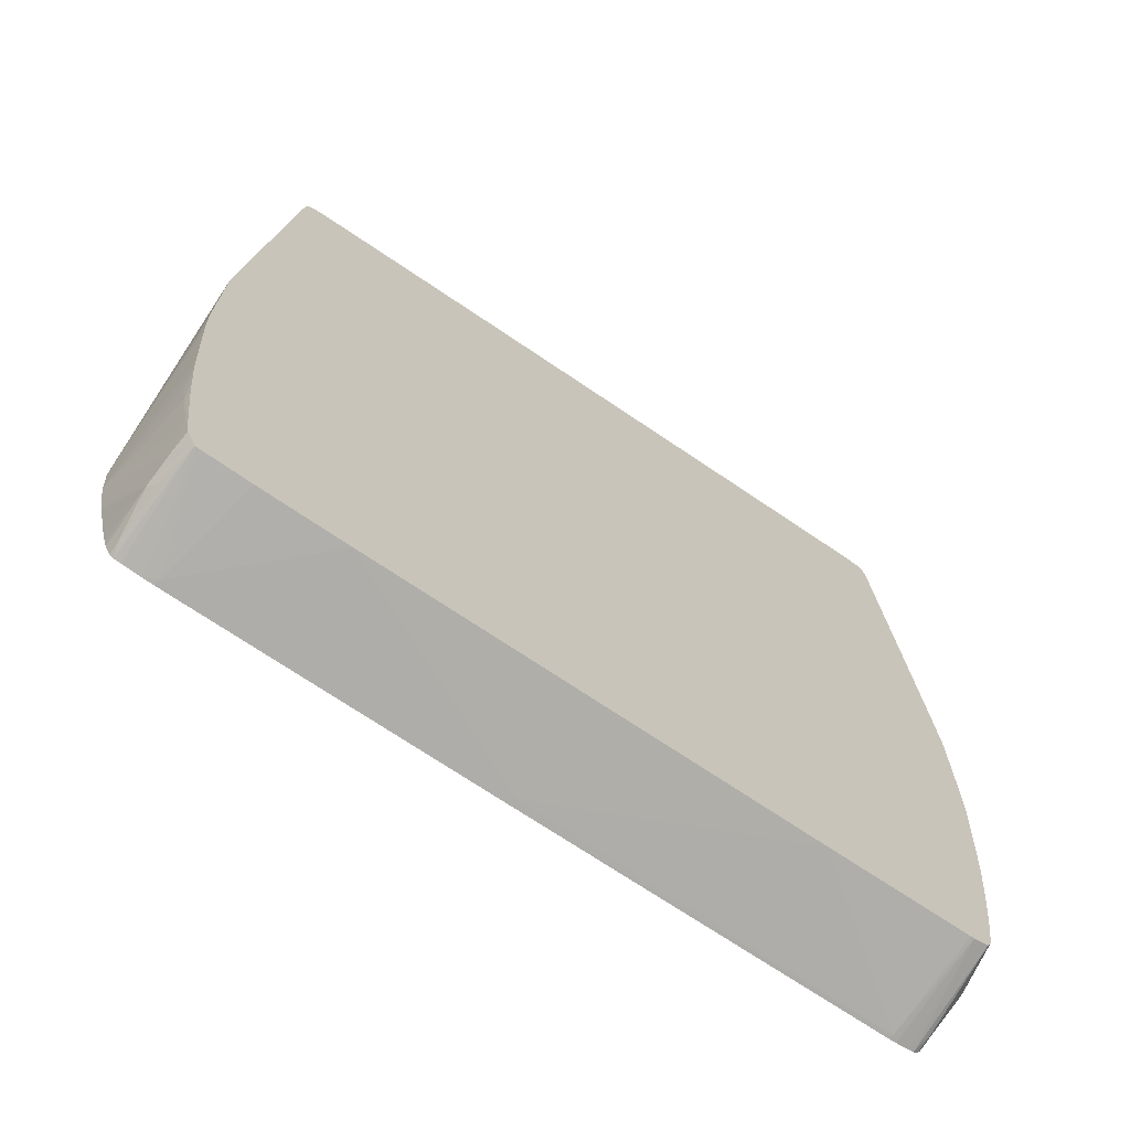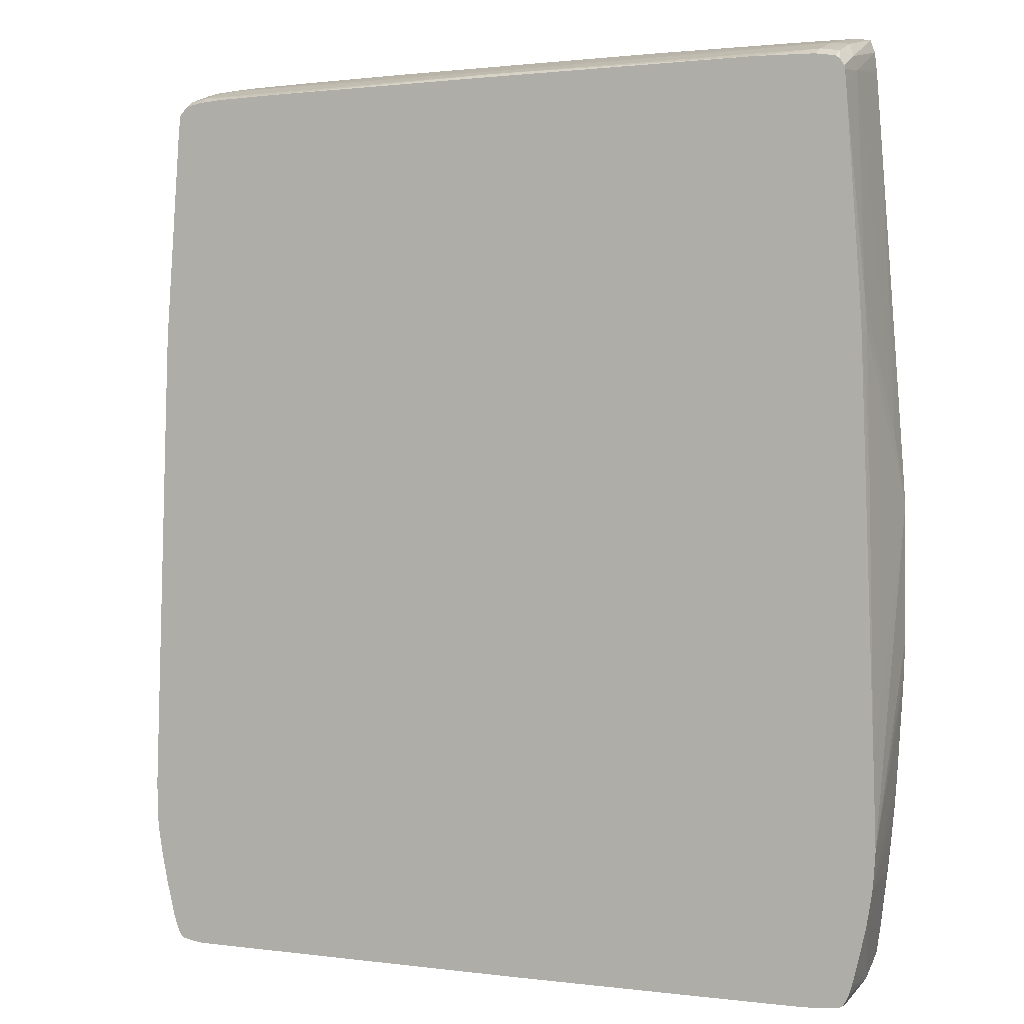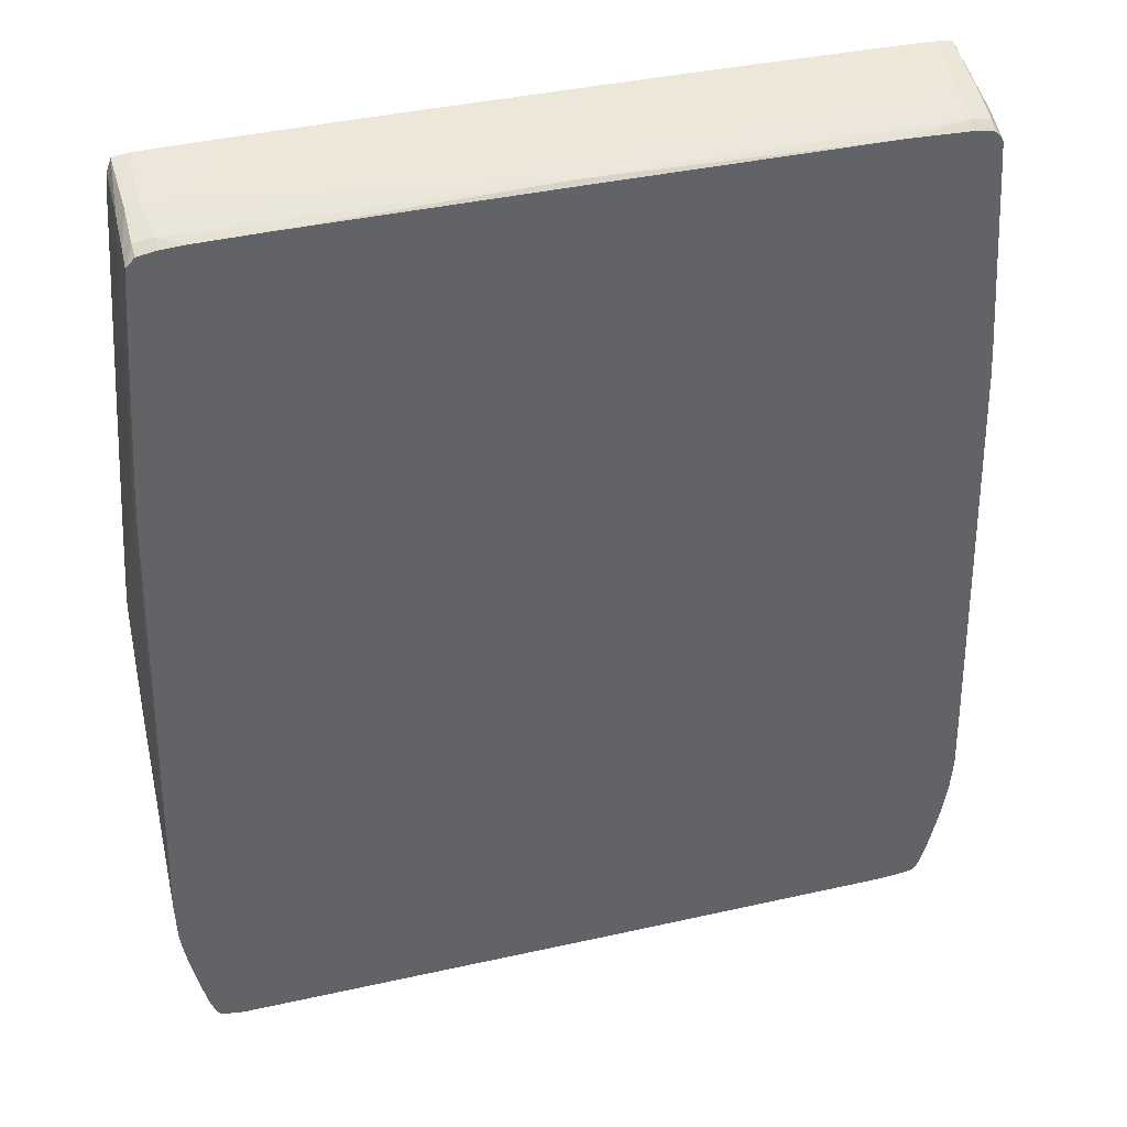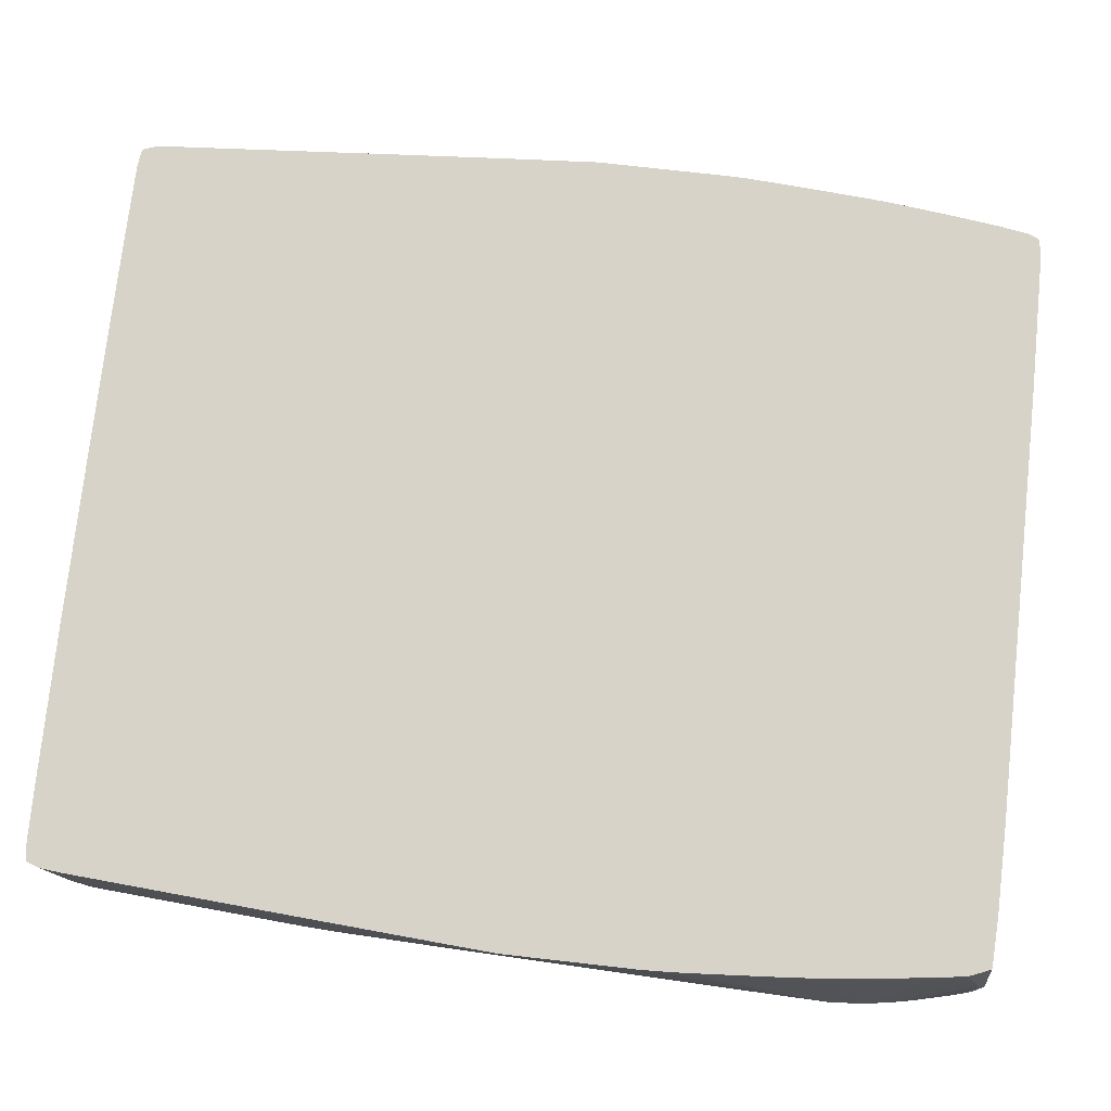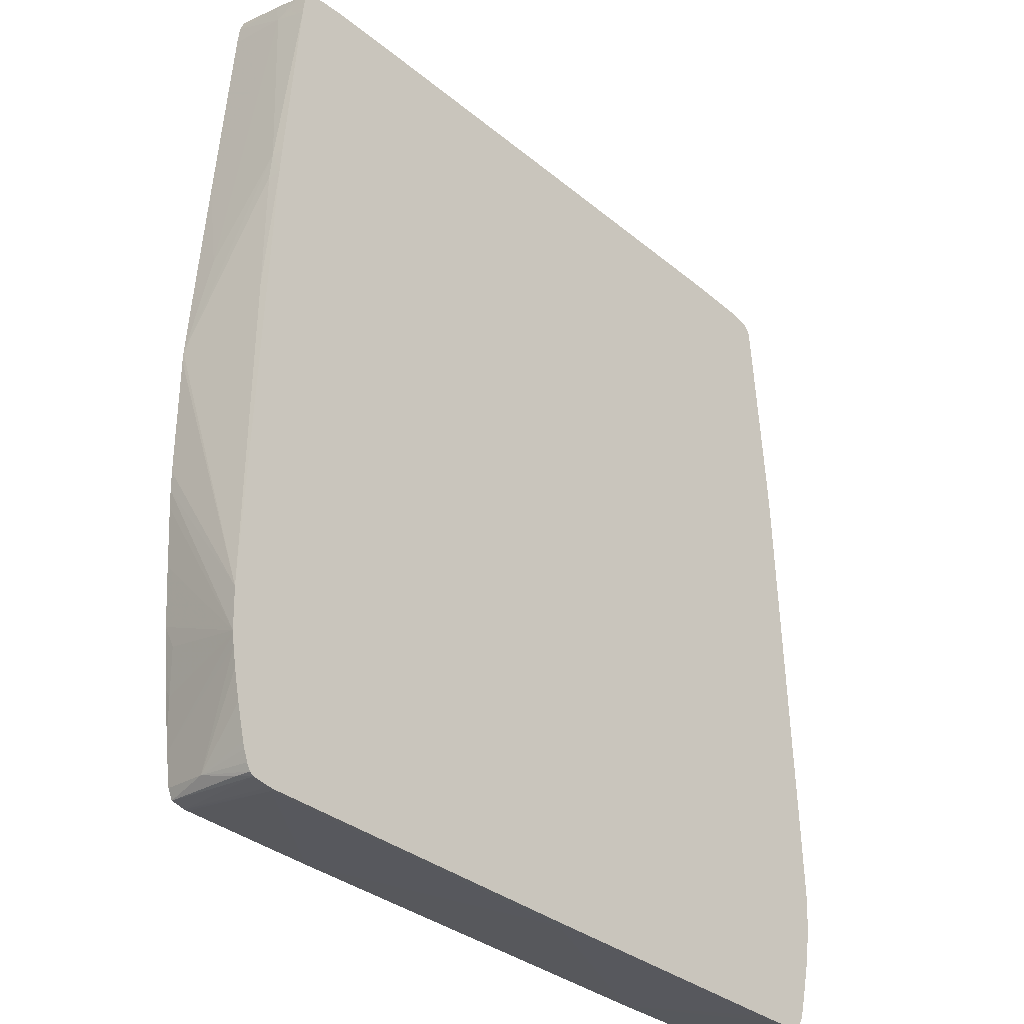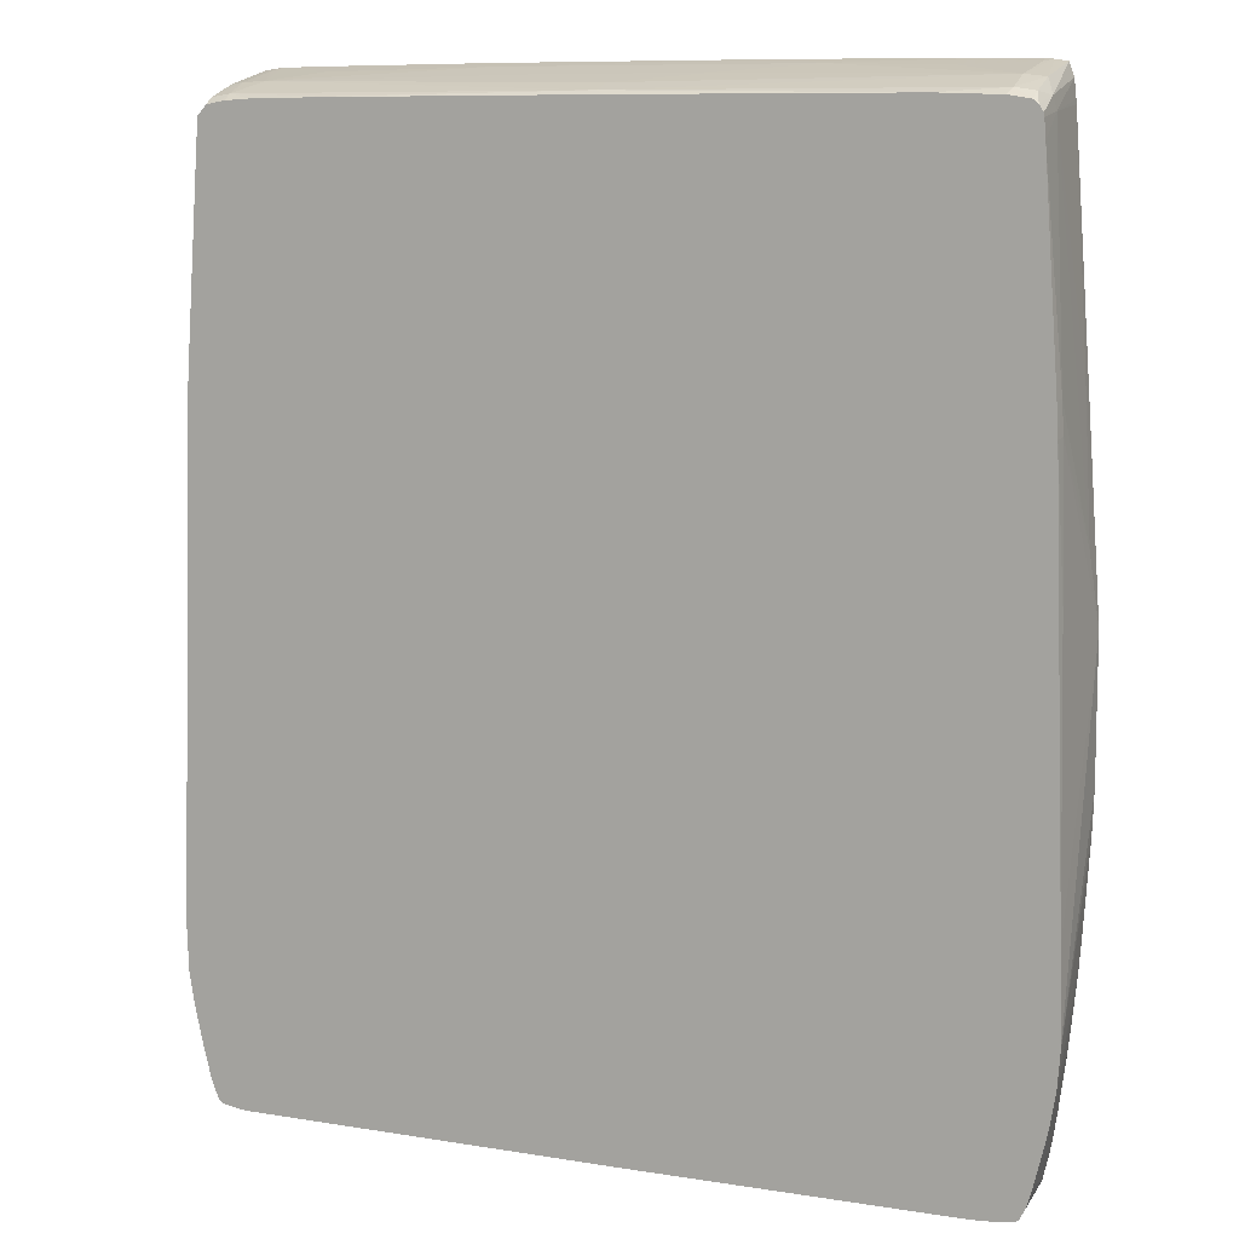
<metadata>
{"format":"obj","ext":"obj","renderer":"f3d","projection":"perspective","resolution":1024,"background":"white","views":[{"elev":-71.1,"azim":-34.1,"up":"+Y"},{"elev":1.2,"azim":-154.0,"up":"+Y"},{"elev":39.5,"azim":164.4,"up":"+Y"},{"elev":76.0,"azim":-83.7,"up":"+Z"},{"elev":-33.8,"azim":132.1,"up":"+Y"},{"elev":9.5,"azim":-157.1,"up":"+Y"}]}
</metadata>
<code>
v -0.008851 -0.007014 0.01811
v -0.008851 -0.006988 0.01811
v -0.008802 -0.007673 0.01811
v -0.008616 -0.005833 0.02039
v -0.008745 -0.003881 0.02039
v -0.008768 -0.003465 0.02039
v -0.008789 -0.002843 0.02039
v -0.008801 -0.005136 0.01811
v -0.008783 7.461e-05 0.02039
v -0.008792 -0.007777 0.01811
v -0.008548 -0.00704 0.02014
v -0.008572 -0.006372 0.02039
v -0.00864 0.0007039 0.0183
v -0.00852 0.003658 0.01811
v -0.008664 0.001798 0.02039
v -0.008699 0.001546 0.01988
v -0.008546 0.003684 0.01839
v -0.008465 -0.007689 0.02024
v -0.008704 -0.00833 0.01811
v -0.008224 -0.009683 0.01998
v -0.008294 -0.008907 0.02031
v -0.008503 -0.007048 0.02039
v -0.00851 0.004337 0.01838
v -0.008484 0.004315 0.01811
v -0.008479 0.004411 0.02039
v -0.008491 0.004395 0.02013
v -0.008164 0.009125 0.01889
v -0.008434 -0.007683 0.02039
v -0.008264 -0.009016 0.02039
v -0.00864 -0.008655 0.01811
v -0.008269 -0.009915 0.01933
v -0.00802 -0.00994 0.02039
v -0.008179 -0.009557 0.02039
v -0.008183 0.008634 0.01811
v -0.008129 0.009265 0.02039
v -0.00812 0.009353 0.02039
v -0.008079 0.009726 0.02039
v -0.008119 0.009393 0.01878
v -0.00814 0.009101 0.01811
v -0.008152 0.009021 0.01811
v -0.008577 -0.008919 0.01811
v -0.008145 -0.01003 0.01949
v -0.007982 -0.01002 0.02039
v -0.008429 -0.009533 0.01811
v -0.008347 -0.009833 0.01811
v -0.00829 -0.01001 0.01811
v -0.008174 -0.01024 0.01811
v -0.008171 -0.01021 0.01839
v -0.007979 0.009999 0.02039
v -0.007965 0.009461 0.01834
v -0.008051 0.009239 0.01811
v -0.007954 0.00971 0.01906
v -0.008091 -0.01029 0.01811
v -0.007946 -0.01031 0.01811
v -0.007529 -0.01035 0.01811
v -0.007934 -0.01002 0.02039
v -0.007721 0.01004 0.02039
v -0.007949 0.009321 0.01811
v -0.007558 0.009526 0.01833
v -0.00753 0.009758 0.01902
v -0.007314 -0.01036 0.01811
v -0.007269 -0.01034 0.01825
v -0.006841 -0.01007 0.02039
v -0.007548 0.01005 0.02039
v -0.007587 0.009995 0.0201
v -0.007497 0.009395 0.01811
v -0.006583 0.009566 0.01843
v -9.34e-06 0.00953 0.01822
v -0.006192 0.009439 0.01811
v -0.001804 0.009844 0.01931
v -9.34e-06 0.009668 0.01864
v -0.006114 0.009948 0.0198
v -0.003624 0.01 0.01995
v -0.006859 -0.01036 0.01811
v -0.004948 -0.01009 0.02039
v -0.006767 0.01006 0.02039
v -0.006346 0.01007 0.02039
v 0.007177 0.009766 0.01901
v 0.007541 0.009526 0.01833
v 0.005434 0.009451 0.01813
v 0.005563 0.009441 0.01811
v -0.0001772 0.009449 0.01811
v 0.001789 0.009844 0.01931
v 0.002864 0.01001 0.01997
v -0.002929 0.01009 0.02039
v -0.0003226 -0.01036 0.01827
v -0.0006134 -0.01038 0.01811
v 0.004619 -0.01009 0.02039
v 0.007659 0.00975 0.01903
v 0.006281 0.009948 0.01979
v 0.00757 0.01005 0.02039
v 0.007648 0.009991 0.02011
v 0.007949 0.009461 0.01834
v 0.007686 0.009367 0.01811
v 0.007527 0.009393 0.01811
v 0.007022 0.009423 0.01811
v 0.002205 0.01009 0.02039
v 0.003556 0.01009 0.02039
v 0.006122 0.01007 0.02039
v 0.007548 -0.01035 0.01821
v 0.007489 -0.01036 0.01811
v 0.006385 -0.01007 0.02039
v 0.007937 0.00971 0.01906
v 0.00793 0.00987 0.01978
v 0.007181 0.01006 0.02039
v 0.007797 0.01003 0.02039
v 0.008112 0.009287 0.01843
v 0.008123 0.009123 0.01811
v 0.007934 0.009321 0.01811
v 0.007593 -0.01036 0.01811
v 0.007678 -0.01035 0.01811
v 0.007719 -0.01005 0.02039
v 0.007648 -0.01005 0.02039
v 0.007963 0.009999 0.02039
v 0.008091 0.0095 0.01913
v 0.008157 0.008979 0.01895
v 0.008166 0.008638 0.01811
v 0.007939 -0.01031 0.01811
v 0.008026 -0.009988 0.02039
v 0.008064 -0.01029 0.01811
v 0.008064 0.009726 0.02039
v 0.008493 0.004337 0.01838
v 0.008112 0.009265 0.02039
v 0.008464 0.004409 0.02035
v 0.008635 0.002141 0.01985
v 0.008467 0.004315 0.01811
v 0.008254 -0.009915 0.01933
v 0.008128 -0.009769 0.02039
v 0.008155 -0.01019 0.01851
v 0.008161 -0.01023 0.01811
v 0.00877 -6.767e-05 0.02039
v 0.008529 0.003684 0.01839
v 0.008503 0.003658 0.01811
v 0.008491 0.003884 0.01811
v 0.008465 0.004371 0.02039
v 0.008638 0.001912 0.02039
v 0.008325 -0.009841 0.01811
v 0.008367 -0.009707 0.01811
v 0.008545 -0.008976 0.01811
v 0.00868 -0.008334 0.01811
v 0.008754 -0.007909 0.01811
v 0.00831 -0.009212 0.01975
v 0.008237 -0.01008 0.01811
v 0.008237 -0.009084 0.02039
v 0.008773 -0.0003001 0.02039
v 0.008829 -0.006679 0.01811
v 0.008623 0.0007039 0.0183
v 0.008789 -0.007675 0.01811
v 0.008278 -0.008783 0.02039
v 0.008765 -0.003036 0.02039
v 0.008753 -0.003465 0.02039
v 0.008798 -0.007609 0.01811
v 0.008403 -0.008014 0.02026
v 0.0084 -0.007817 0.02039
v 0.008728 -0.003881 0.02039
v 0.00864 -0.0052 0.02039
v 0.008545 -0.006513 0.02039
v 0.008533 -0.00704 0.02014
f 1 2 8
f 1 8 14
f 1 14 24
f 1 24 34
f 1 34 40
f 1 40 39
f 1 39 51
f 1 51 58
f 1 58 66
f 1 66 69
f 1 69 82
f 1 82 81
f 1 81 96
f 1 96 95
f 1 95 94
f 1 94 109
f 1 109 108
f 1 108 117
f 1 117 126
f 1 126 134
f 1 134 133
f 1 133 146
f 1 146 152
f 1 152 148
f 1 148 141
f 1 141 140
f 1 140 139
f 1 139 138
f 1 138 137
f 1 137 143
f 1 143 130
f 1 130 120
f 1 120 118
f 1 118 111
f 1 111 110
f 1 110 101
f 1 101 87
f 1 87 74
f 1 74 61
f 1 61 55
f 1 55 54
f 1 54 53
f 1 53 47
f 1 47 46
f 1 46 45
f 1 45 44
f 1 44 41
f 1 41 30
f 1 30 19
f 1 19 10
f 1 10 3
f 1 3 4
f 1 4 5
f 1 5 6
f 1 6 7
f 1 7 2
f 2 7 9
f 2 9 8
f 3 10 11
f 3 11 12
f 3 12 4
f 4 12 22
f 4 22 28
f 4 28 29
f 4 29 33
f 4 33 32
f 4 32 43
f 4 43 56
f 4 56 63
f 4 63 75
f 4 75 88
f 4 88 102
f 4 102 113
f 4 113 112
f 4 112 119
f 4 119 128
f 4 128 144
f 4 144 149
f 4 149 154
f 4 154 157
f 4 157 156
f 4 156 155
f 4 155 151
f 4 151 150
f 4 150 145
f 4 145 131
f 4 131 136
f 4 136 135
f 4 135 123
f 4 123 121
f 4 121 114
f 4 114 106
f 4 106 91
f 4 91 105
f 4 105 99
f 4 99 98
f 4 98 97
f 4 97 85
f 4 85 77
f 4 77 76
f 4 76 64
f 4 64 57
f 4 57 49
f 4 49 37
f 4 37 36
f 4 36 35
f 4 35 25
f 4 25 15
f 4 15 9
f 4 9 7
f 4 7 6
f 4 6 5
f 8 9 13
f 8 13 14
f 9 15 16
f 9 16 17
f 9 17 13
f 10 18 11
f 10 19 20
f 10 20 21
f 10 21 18
f 11 18 12
f 12 18 22
f 13 17 14
f 14 17 23
f 14 23 24
f 15 25 26
f 15 26 16
f 16 26 27
f 16 27 23
f 16 23 17
f 18 28 22
f 18 21 29
f 18 29 28
f 19 30 31
f 19 31 20
f 20 31 32
f 20 32 33
f 20 33 21
f 21 33 29
f 23 27 34
f 23 34 24
f 25 35 26
f 26 35 27
f 27 35 36
f 27 36 37
f 27 37 38
f 27 38 39
f 27 39 40
f 27 40 34
f 30 41 31
f 31 42 43
f 31 43 32
f 31 41 44
f 31 44 45
f 31 45 46
f 31 46 47
f 31 47 48
f 31 48 42
f 37 49 38
f 38 50 51
f 38 51 39
f 38 49 52
f 38 52 50
f 42 48 43
f 43 48 53
f 43 53 54
f 43 54 55
f 43 55 56
f 47 53 48
f 49 57 52
f 50 58 51
f 50 52 59
f 50 59 58
f 52 57 60
f 52 60 59
f 55 61 62
f 55 62 56
f 56 62 63
f 57 64 65
f 57 65 60
f 58 59 66
f 59 60 67
f 59 67 68
f 59 68 69
f 59 69 66
f 60 70 71
f 60 71 68
f 60 68 67
f 60 65 72
f 60 72 73
f 60 73 70
f 61 74 62
f 62 74 75
f 62 75 63
f 64 76 65
f 65 76 77
f 65 77 72
f 68 71 78
f 68 78 79
f 68 79 80
f 68 80 81
f 68 81 82
f 68 82 69
f 70 83 71
f 70 73 84
f 70 84 83
f 71 83 78
f 72 77 73
f 73 77 85
f 73 85 84
f 74 86 75
f 74 87 86
f 75 86 88
f 78 89 79
f 78 83 84
f 78 84 90
f 78 90 91
f 78 91 92
f 78 92 89
f 79 89 93
f 79 93 94
f 79 94 95
f 79 95 96
f 79 96 80
f 80 96 81
f 84 85 97
f 84 97 98
f 84 98 99
f 84 99 90
f 86 87 100
f 86 100 88
f 87 101 100
f 88 100 102
f 89 103 93
f 89 92 104
f 89 104 103
f 90 99 105
f 90 105 91
f 91 106 92
f 92 106 104
f 93 107 108
f 93 108 109
f 93 109 94
f 93 103 107
f 100 101 110
f 100 110 111
f 100 111 112
f 100 112 113
f 100 113 102
f 103 104 114
f 103 114 115
f 103 115 107
f 104 106 114
f 107 116 108
f 107 115 116
f 108 116 117
f 111 118 112
f 112 118 120
f 112 120 119
f 114 121 115
f 115 121 116
f 116 122 117
f 116 121 123
f 116 123 124
f 116 124 125
f 116 125 122
f 117 122 126
f 119 127 128
f 119 120 129
f 119 129 127
f 120 130 129
f 122 125 131
f 122 131 132
f 122 132 133
f 122 133 134
f 122 134 126
f 123 135 124
f 124 135 136
f 124 136 125
f 125 136 131
f 127 137 138
f 127 138 139
f 127 139 140
f 127 140 141
f 127 141 142
f 127 142 128
f 127 129 130
f 127 130 143
f 127 143 137
f 128 142 144
f 131 145 146
f 131 146 147
f 131 147 132
f 132 147 133
f 133 147 146
f 141 148 144
f 141 144 142
f 144 148 149
f 145 150 146
f 146 150 151
f 146 151 152
f 148 153 149
f 148 152 153
f 149 153 154
f 151 155 152
f 152 155 156
f 152 156 157
f 152 157 158
f 152 158 153
f 153 158 157
f 153 157 154

</code>
